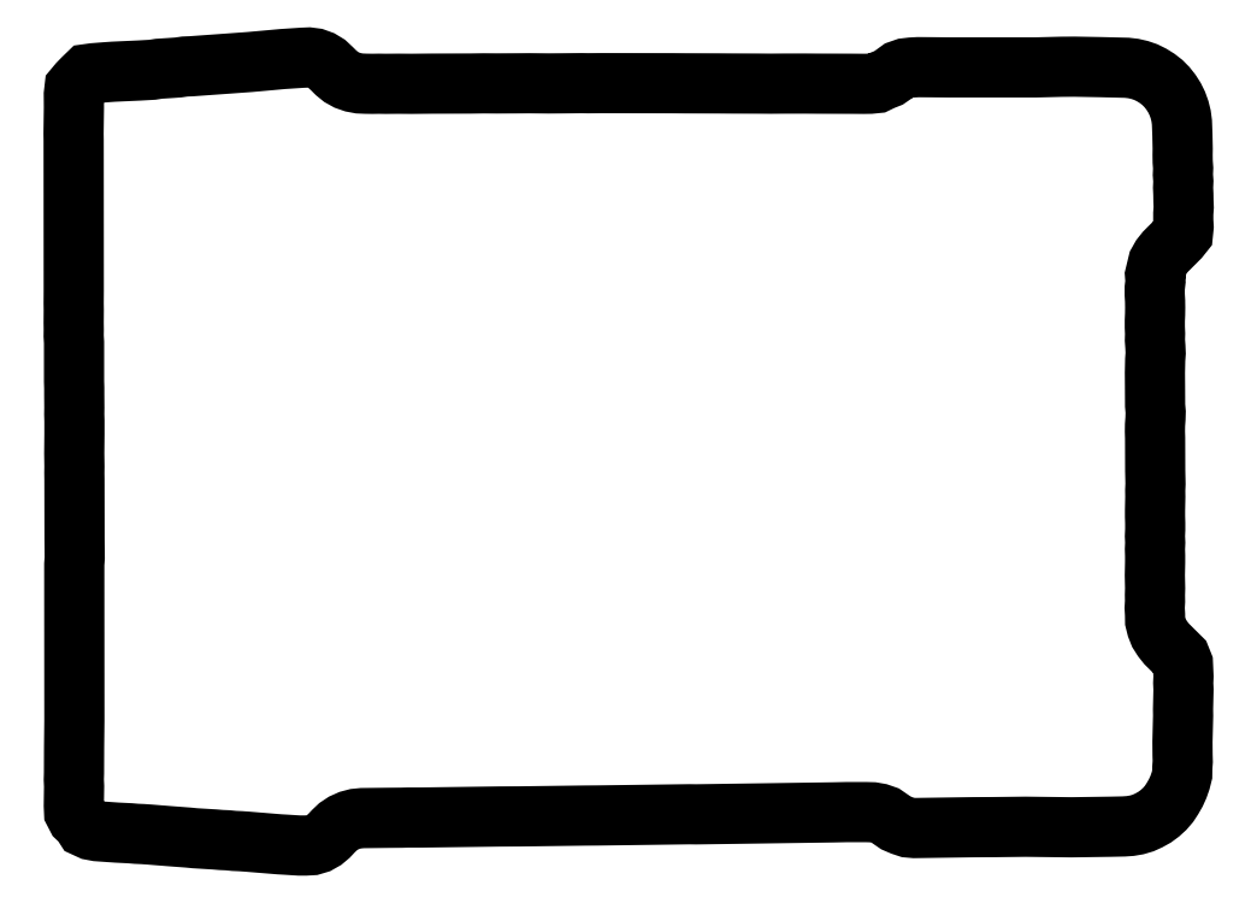
<metadata>
{"format":"dxf","ext":"dxf","renderer":"ezdxf+matplotlib","layout":"modelspace","background":"white","min_lineweight":24,"dpi":150}
</metadata>
<code>
0
SECTION
2
ENTITIES
0
LWPOLYLINE
8
0
90
567
70
1
43
0
10
303.1
20
18.45
10
304.4
20
17.19
10
305.7
20
15.92
10
306.4
20
14.27
10
306.4
20
12.52
10
306.5
20
10.75
10
306.4
20
8.966
10
306.5
20
7.164
10
306.5
20
5.385
10
306.4
20
3.581
10
306.4
20
1.777
10
306.4
20
-0.001066
10
306.4
20
-1.805
10
306.3
20
-3.61
10
306.3
20
-5.414
10
306.2
20
-7.193
10
306.2
20
-8.996
10
306.3
20
-10.8
10
306.3
20
-12.6
10
306.2
20
-14.38
10
306.2
20
-16.16
10
305.7
20
-17.87
10
305.1
20
-19.55
10
304.4
20
-21.19
10
303.5
20
-22.75
10
302.5
20
-24.24
10
301.4
20
-25.6
10
300
20
-26.82
10
298.6
20
-27.88
10
297
20
-28.76
10
295.4
20
-29.5
10
293.7
20
-30.01
10
291.9
20
-30.31
10
290.1
20
-30.44
10
288.3
20
-30.49
10
286.5
20
-30.51
10
284.7
20
-30.54
10
282.9
20
-30.54
10
281.1
20
-30.59
10
279.3
20
-30.62
10
277.5
20
-30.64
10
275.7
20
-30.67
10
273.9
20
-30.64
10
272.1
20
-30.64
10
270.3
20
-30.62
10
268.6
20
-30.57
10
266.8
20
-30.57
10
265
20
-30.54
10
263.2
20
-30.52
10
261.4
20
-30.54
10
259.6
20
-30.54
10
257.8
20
-30.57
10
256
20
-30.59
10
254.2
20
-30.62
10
252.4
20
-30.62
10
250.6
20
-30.62
10
248.8
20
-30.65
10
247
20
-30.67
10
245.2
20
-30.7
10
243.4
20
-30.72
10
241.6
20
-30.75
10
239.8
20
-30.78
10
238
20
-30.8
10
236.2
20
-30.85
10
234.4
20
-30.88
10
232.6
20
-30.88
10
230.8
20
-30.73
10
229.2
20
-30.17
10
227.5
20
-29.45
10
226
20
-28.43
10
224.6
20
-27.44
10
222.9
20
-26.85
10
221.1
20
-26.55
10
219.3
20
-26.5
10
217.5
20
-26.5
10
215.7
20
-26.5
10
214
20
-26.5
10
212.2
20
-26.55
10
210.4
20
-26.57
10
208.6
20
-26.6
10
206.8
20
-26.6
10
205
20
-26.62
10
203.2
20
-26.65
10
201.4
20
-26.7
10
199.6
20
-26.73
10
197.8
20
-26.78
10
196
20
-26.78
10
194.2
20
-26.8
10
192.4
20
-26.83
10
190.6
20
-26.86
10
188.8
20
-26.88
10
187
20
-26.93
10
185.2
20
-26.96
10
183.4
20
-26.96
10
181.6
20
-26.96
10
179.8
20
-26.98
10
178
20
-27.01
10
176.2
20
-27.04
10
174.4
20
-27.09
10
172.6
20
-27.11
10
170.8
20
-27.09
10
169
20
-27.11
10
167.2
20
-27.14
10
165.4
20
-27.16
10
163.6
20
-27.19
10
161.8
20
-27.22
10
160
20
-27.22
10
158.2
20
-27.24
10
156.4
20
-27.27
10
154.6
20
-27.29
10
152.8
20
-27.32
10
151
20
-27.34
10
149.2
20
-27.37
10
147.4
20
-27.4
10
145.6
20
-27.42
10
143.8
20
-27.42
10
142
20
-27.45
10
140.2
20
-27.47
10
138.4
20
-27.5
10
136.6
20
-27.52
10
134.8
20
-27.52
10
133
20
-27.55
10
131.2
20
-27.58
10
129.4
20
-27.6
10
127.6
20
-27.63
10
125.8
20
-27.65
10
124
20
-27.68
10
122.2
20
-27.68
10
120.5
20
-27.7
10
118.6
20
-27.7
10
116.8
20
-27.73
10
115
20
-27.78
10
113.2
20
-27.78
10
111.5
20
-27.81
10
109.7
20
-27.83
10
107.9
20
-27.86
10
106.1
20
-27.91
10
104.2
20
-27.91
10
102.5
20
-27.96
10
100.7
20
-27.96
10
98.86
20
-27.96
10
97.09
20
-27.99
10
95.28
20
-27.99
10
93.5
20
-27.99
10
91.7
20
-28.04
10
89.9
20
-28.04
10
88.12
20
-28.06
10
86.32
20
-28.09
10
84.51
20
-28.09
10
82.73
20
-28.12
10
80.93
20
-28.14
10
79.13
20
-28.32
10
77.41
20
-28.78
10
75.77
20
-29.51
10
74.28
20
-30.5
10
72.98
20
-31.74
10
71.75
20
-33.05
10
70.4
20
-34.19
10
68.84
20
-35.07
10
67.14
20
-35.58
10
65.37
20
-35.68
10
63.59
20
-35.68
10
61.81
20
-35.55
10
60
20
-35.45
10
58.22
20
-35.35
10
56.44
20
-35.2
10
54.66
20
-35.02
10
52.86
20
-34.87
10
51.08
20
-34.77
10
49.3
20
-34.61
10
47.49
20
-34.49
10
45.71
20
-34.41
10
43.91
20
-34.23
10
42.13
20
-34.16
10
40.32
20
-34.01
10
38.54
20
-33.9
10
36.74
20
-33.8
10
34.96
20
-33.68
10
33.17
20
-33.5
10
31.37
20
-33.37
10
29.59
20
-33.22
10
27.81
20
-33.09
10
26.03
20
-32.94
10
24.22
20
-32.79
10
22.44
20
-32.66
10
20.64
20
-32.53
10
18.86
20
-32.46
10
17.08
20
-32.31
10
15.27
20
-32.23
10
13.49
20
-32.13
10
11.69
20
-32
10
9.908
20
-31.87
10
8.128
20
-31.75
10
6.371
20
-31.42
10
4.76
20
-30.68
10
3.85
20
-29.27
10
2.563
20
-28.04
10
1.753
20
-26.48
10
1.677
20
-24.75
10
1.703
20
-22.97
10
1.728
20
-21.17
10
1.753
20
-19.39
10
1.677
20
-17.59
10
1.728
20
-15.81
10
1.727
20
-14.01
10
1.753
20
-12.23
10
1.727
20
-10.42
10
1.752
20
-8.621
10
1.777
20
-6.842
10
1.777
20
-5.039
10
1.802
20
-3.26
10
1.827
20
-1.456
10
1.827
20
0.3218
10
1.852
20
2.126
10
1.852
20
3.904
10
1.852
20
5.708
10
1.827
20
7.485
10
1.826
20
9.289
10
1.826
20
11.09
10
1.826
20
12.87
10
1.826
20
14.67
10
1.826
20
16.45
10
1.825
20
18.26
10
1.825
20
20.03
10
1.825
20
21.84
10
1.825
20
23.62
10
1.825
20
25.39
10
1.824
20
27.2
10
1.824
20
28.98
10
1.799
20
30.78
10
1.824
20
32.58
10
1.824
20
34.36
10
1.823
20
36.16
10
1.798
20
37.94
10
1.823
20
39.75
10
1.797
20
41.55
10
1.924
20
43.33
10
1.898
20
45.13
10
1.898
20
46.91
10
1.873
20
48.71
10
1.872
20
50.52
10
1.872
20
52.3
10
1.872
20
54.1
10
1.897
20
55.88
10
1.846
20
57.68
10
1.871
20
59.49
10
1.871
20
61.26
10
1.871
20
63.07
10
1.845
20
64.84
10
1.82
20
66.65
10
1.845
20
68.45
10
1.819
20
70.23
10
1.794
20
72.03
10
1.819
20
73.84
10
1.844
20
75.64
10
1.844
20
77.42
10
1.843
20
79.22
10
1.843
20
81
10
1.792
20
82.8
10
1.818
20
84.58
10
1.792
20
86.39
10
1.791
20
88.19
10
1.791
20
89.97
10
1.74
20
91.77
10
1.74
20
93.57
10
1.74
20
95.35
10
1.74
20
97.16
10
1.765
20
98.93
10
1.765
20
100.7
10
1.739
20
102.5
10
1.637
20
104.3
10
1.662
20
106.1
10
1.637
20
107.9
10
1.662
20
109.7
10
1.662
20
111.5
10
1.636
20
113.3
10
1.661
20
115.1
10
1.661
20
116.9
10
1.661
20
118.7
10
1.661
20
120.4
10
1.66
20
122.3
10
1.66
20
124
10
1.635
20
125.8
10
1.634
20
127.6
10
1.66
20
129.4
10
1.659
20
131.2
10
1.659
20
133
10
1.634
20
134.8
10
1.659
20
136.6
10
1.684
20
138.4
10
1.659
20
140.2
10
1.684
20
142
10
1.683
20
143.8
10
1.683
20
145.5
10
1.683
20
147.3
10
1.658
20
149.1
10
1.657
20
150.9
10
1.631
20
152.7
10
1.631
20
154.5
10
1.631
20
156.3
10
1.631
20
158.1
10
1.605
20
159.9
10
1.63
20
161.7
10
1.63
20
163.5
10
1.681
20
165.3
10
1.706
20
167.1
10
1.68
20
168.9
10
1.68
20
170.7
10
1.883
20
172.5
10
2.957
20
173.7
10
4.209
20
175
10
5.487
20
176.3
10
7.135
20
176.5
10
8.936
20
176.6
10
10.71
20
176.8
10
12.51
20
176.9
10
14.32
20
177
10
16.09
20
177
10
17.9
20
177.1
10
19.67
20
177.2
10
21.48
20
177.3
10
23.25
20
177.4
10
25.03
20
177.7
10
26.8
20
177.8
10
28.6
20
177.9
10
30.38
20
178.1
10
32.16
20
178.3
10
33.96
20
178.4
10
35.73
20
178.5
10
37.54
20
178.7
10
39.34
20
178.8
10
41.14
20
178.9
10
42.92
20
179
10
44.72
20
179.2
10
46.52
20
179.3
10
48.3
20
179.4
10
50.07
20
179.6
10
51.87
20
179.7
10
53.67
20
179.9
10
55.45
20
180
10
57.23
20
180.2
10
59.03
20
180.4
10
60.83
20
180.5
10
62.63
20
180.6
10
64.43
20
180.7
10
66.21
20
180.8
10
67.97
20
180.6
10
69.65
20
180
10
71.16
20
179.1
10
72.48
20
177.8
10
73.74
20
176.6
10
75.13
20
175.5
10
76.69
20
174.6
10
78.37
20
174
10
80.13
20
173.7
10
81.91
20
173.6
10
83.71
20
173.6
10
85.52
20
173.6
10
87.32
20
173.6
10
89.1
20
173.6
10
90.9
20
173.6
10
92.68
20
173.6
10
94.49
20
173.6
10
96.26
20
173.6
10
98.07
20
173.6
10
99.87
20
173.6
10
101.7
20
173.6
10
103.5
20
173.6
10
105.3
20
173.6
10
107
20
173.6
10
108.8
20
173.6
10
110.6
20
173.6
10
112.4
20
173.7
10
114.2
20
173.7
10
116
20
173.7
10
117.8
20
173.7
10
119.6
20
173.7
10
121.4
20
173.7
10
123.2
20
173.7
10
125
20
173.7
10
126.8
20
173.7
10
128.6
20
173.7
10
130.4
20
173.7
10
132.2
20
173.7
10
134
20
173.7
10
135.7
20
173.7
10
137.5
20
173.7
10
139.3
20
173.8
10
141.1
20
173.8
10
142.9
20
173.7
10
144.7
20
173.8
10
146.5
20
173.8
10
148.3
20
173.8
10
150.1
20
173.8
10
151.9
20
173.8
10
153.7
20
173.8
10
155.5
20
173.8
10
157.3
20
173.7
10
159.1
20
173.8
10
160.9
20
173.7
10
162.7
20
173.8
10
164.4
20
173.7
10
166.2
20
173.7
10
168
20
173.7
10
169.8
20
173.7
10
171.6
20
173.7
10
173.4
20
173.7
10
175.2
20
173.7
10
177
20
173.7
10
178.8
20
173.7
10
180.6
20
173.7
10
182.4
20
173.7
10
184.2
20
173.7
10
186
20
173.7
10
187.8
20
173.7
10
189.5
20
173.6
10
191.3
20
173.6
10
193.1
20
173.6
10
194.9
20
173.6
10
196.7
20
173.6
10
200
20
173.7
10
202.5
20
173.6
10
204.3
20
173.6
10
206.1
20
173.6
10
207.9
20
173.6
10
209.7
20
173.6
10
211.5
20
173.6
10
213.3
20
173.6
10
215.1
20
173.6
10
216.9
20
173.6
10
218.7
20
173.6
10
220.5
20
173.6
10
222.2
20
173.8
10
223.8
20
174.5
10
225.5
20
175.2
10
226.9
20
176.2
10
228.4
20
177.3
10
230
20
177.8
10
231.8
20
178
10
233.6
20
178.1
10
235.4
20
178.1
10
237.2
20
178.1
10
239
20
178.1
10
240.7
20
178.1
10
242.5
20
178.1
10
244.3
20
178.1
10
246.1
20
178.1
10
247.9
20
178.1
10
249.7
20
178.1
10
251.5
20
178.1
10
253.3
20
178.1
10
255.1
20
178.1
10
256.9
20
178.1
10
258.6
20
178
10
260.5
20
178
10
262.2
20
178
10
264
20
178.1
10
265.8
20
178.1
10
267.6
20
178.1
10
269.4
20
178.2
10
271.2
20
178.2
10
273
20
178.3
10
274.8
20
178.3
10
276.6
20
178.3
10
278.4
20
178.3
10
280.2
20
178.2
10
282
20
178.2
10
283.8
20
178.2
10
285.6
20
178.1
10
287.4
20
178.1
10
289.2
20
178
10
291
20
178
10
292.7
20
177.8
10
294.5
20
177.4
10
296.2
20
176.8
10
297.8
20
176
10
299.3
20
175
10
300.7
20
174
10
302
20
172.7
10
303.1
20
171.3
10
304
20
169.8
10
304.8
20
168.2
10
305.4
20
166.5
10
305.9
20
164.7
10
306.1
20
163
10
306.2
20
161.2
10
306.2
20
159.4
10
306.3
20
157.6
10
306.3
20
155.8
10
306.3
20
154
10
306.3
20
152.2
10
306.4
20
150.4
10
306.3
20
148.6
10
306.5
20
146.8
10
306.4
20
145
10
306.5
20
143.2
10
306.5
20
141.4
10
306.6
20
139.7
10
306.4
20
137.9
10
306.4
20
136.1
10
306.5
20
134.3
10
306.4
20
132.5
10
305.3
20
131.2
10
304
20
130
10
302.8
20
128.7
10
301.5
20
127.4
10
300.4
20
126
10
299.5
20
124.4
10
299.1
20
122.7
10
298.7
20
121
10
298.8
20
119.3
10
298.6
20
117.5
10
298.6
20
115.7
10
298.7
20
113.9
10
298.7
20
112.1
10
298.7
20
110.3
10
298.6
20
108.5
10
298.6
20
106.7
10
298.7
20
104.9
10
298.7
20
103.1
10
298.8
20
101.3
10
298.9
20
99.55
10
298.7
20
97.77
10
298.7
20
95.99
10
298.7
20
94.18
10
298.7
20
92.38
10
298.7
20
90.58
10
298.7
20
88.8
10
298.7
20
86.99
10
298.7
20
85.22
10
298.9
20
83.41
10
298.8
20
81.64
10
298.7
20
79.83
10
298.7
20
78.05
10
298.7
20
76.25
10
298.7
20
74.47
10
298.7
20
72.67
10
298.7
20
70.86
10
298.7
20
69.09
10
298.7
20
67.28
10
298.8
20
65.48
10
298.8
20
63.68
10
298.7
20
61.9
10
298.8
20
60.09
10
298.7
20
58.29
10
298.7
20
56.49
10
298.7
20
54.68
10
298.7
20
52.9
10
298.7
20
51.1
10
298.7
20
49.32
10
298.7
20
47.52
10
298.7
20
45.74
10
298.7
20
43.96
10
298.7
20
42.16
10
298.7
20
40.35
10
298.6
20
38.55
10
298.7
20
36.77
10
298.7
20
34.97
10
298.7
20
33.17
10
298.7
20
31.39
10
298.6
20
29.58
10
298.7
20
27.78
10
298.7
20
26
10
299.2
20
24.28
10
299.8
20
22.61
10
300.8
20
21.1
10
301.9
20
19.7
0
ENDSEC
0
EOF

</code>
